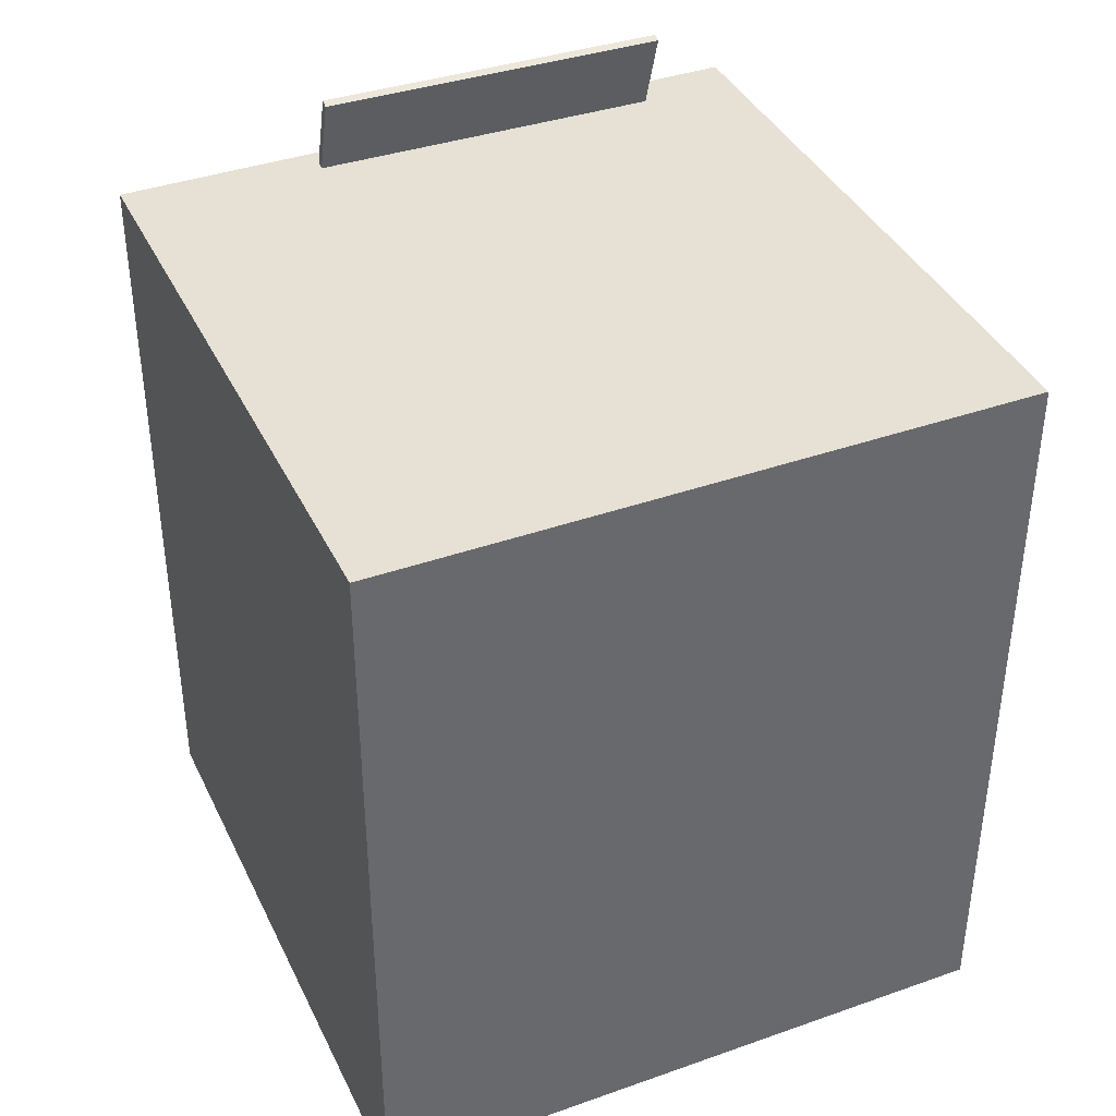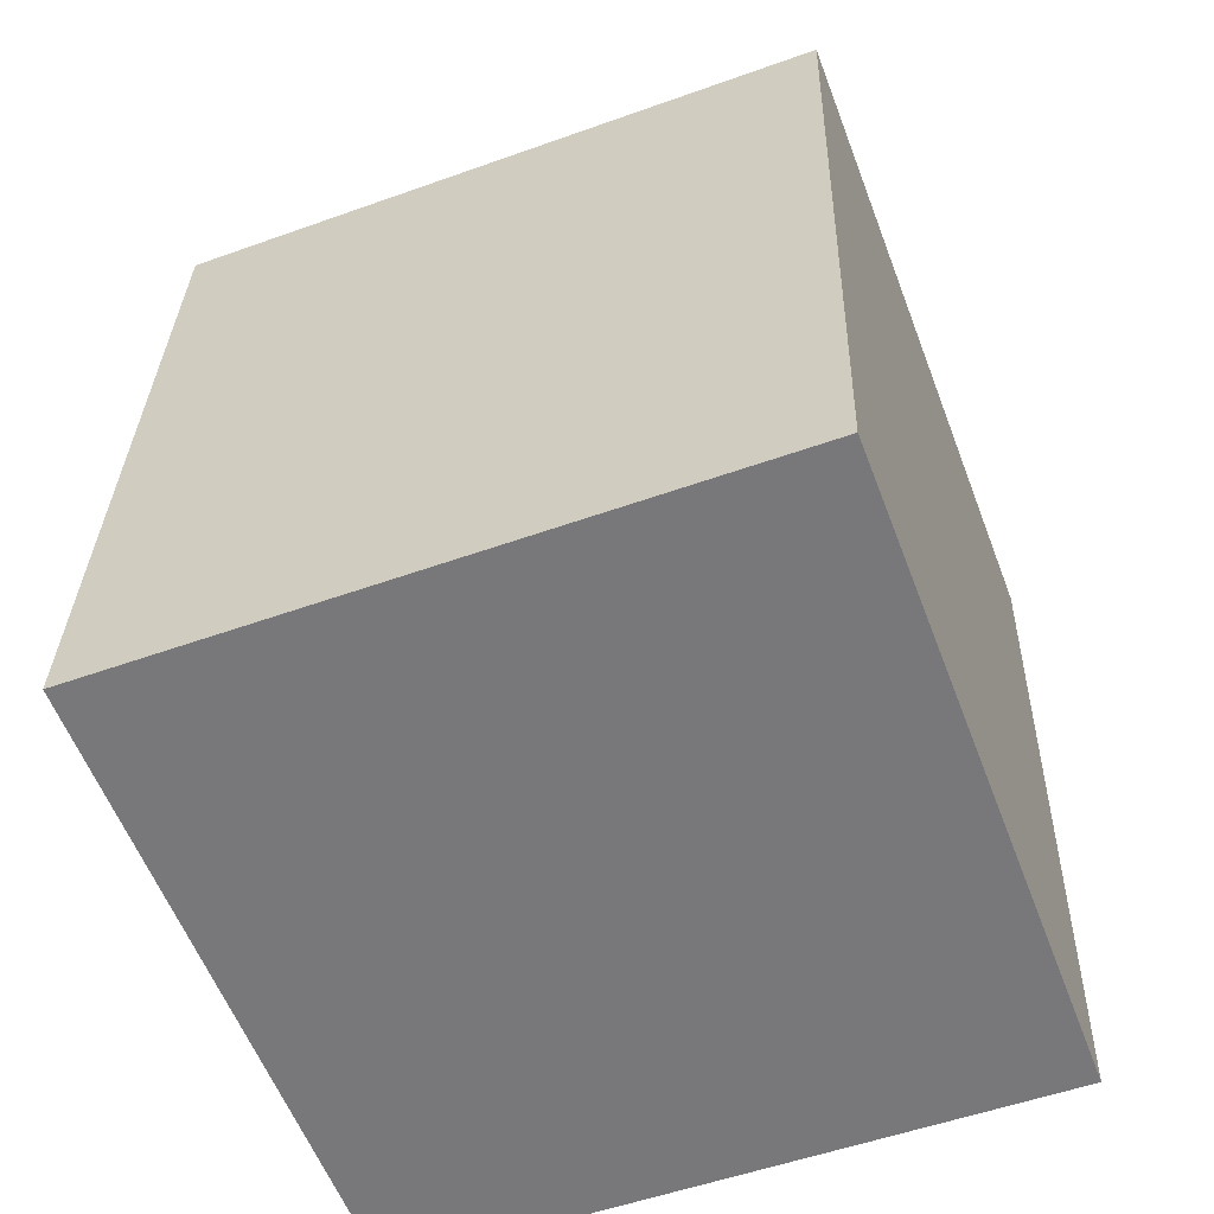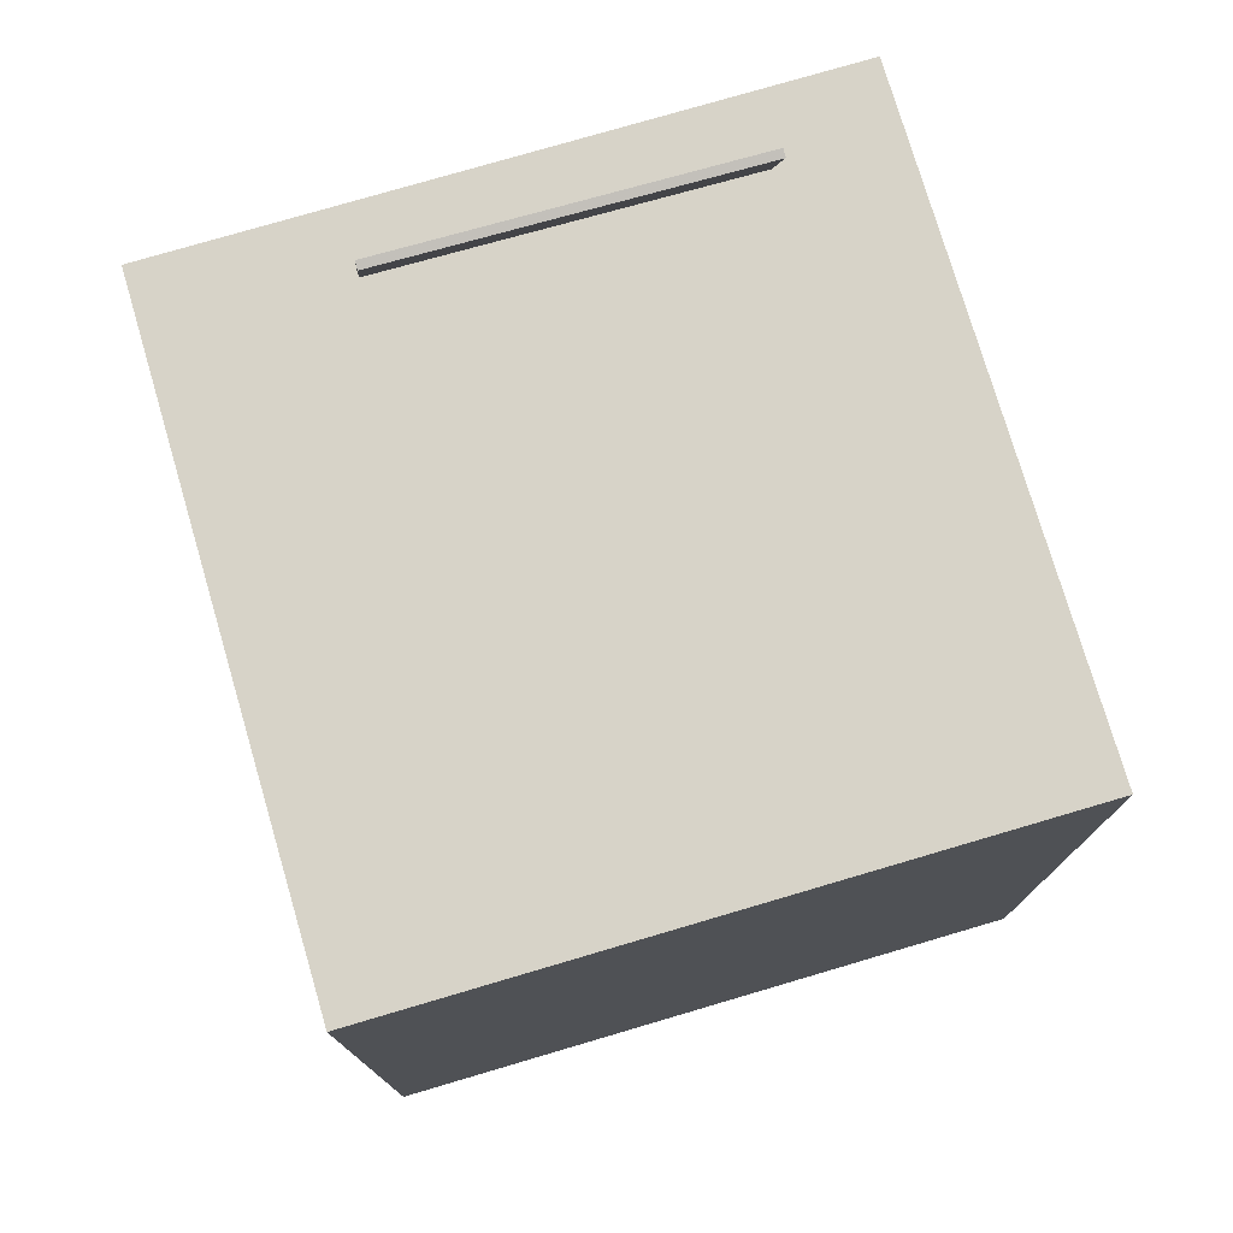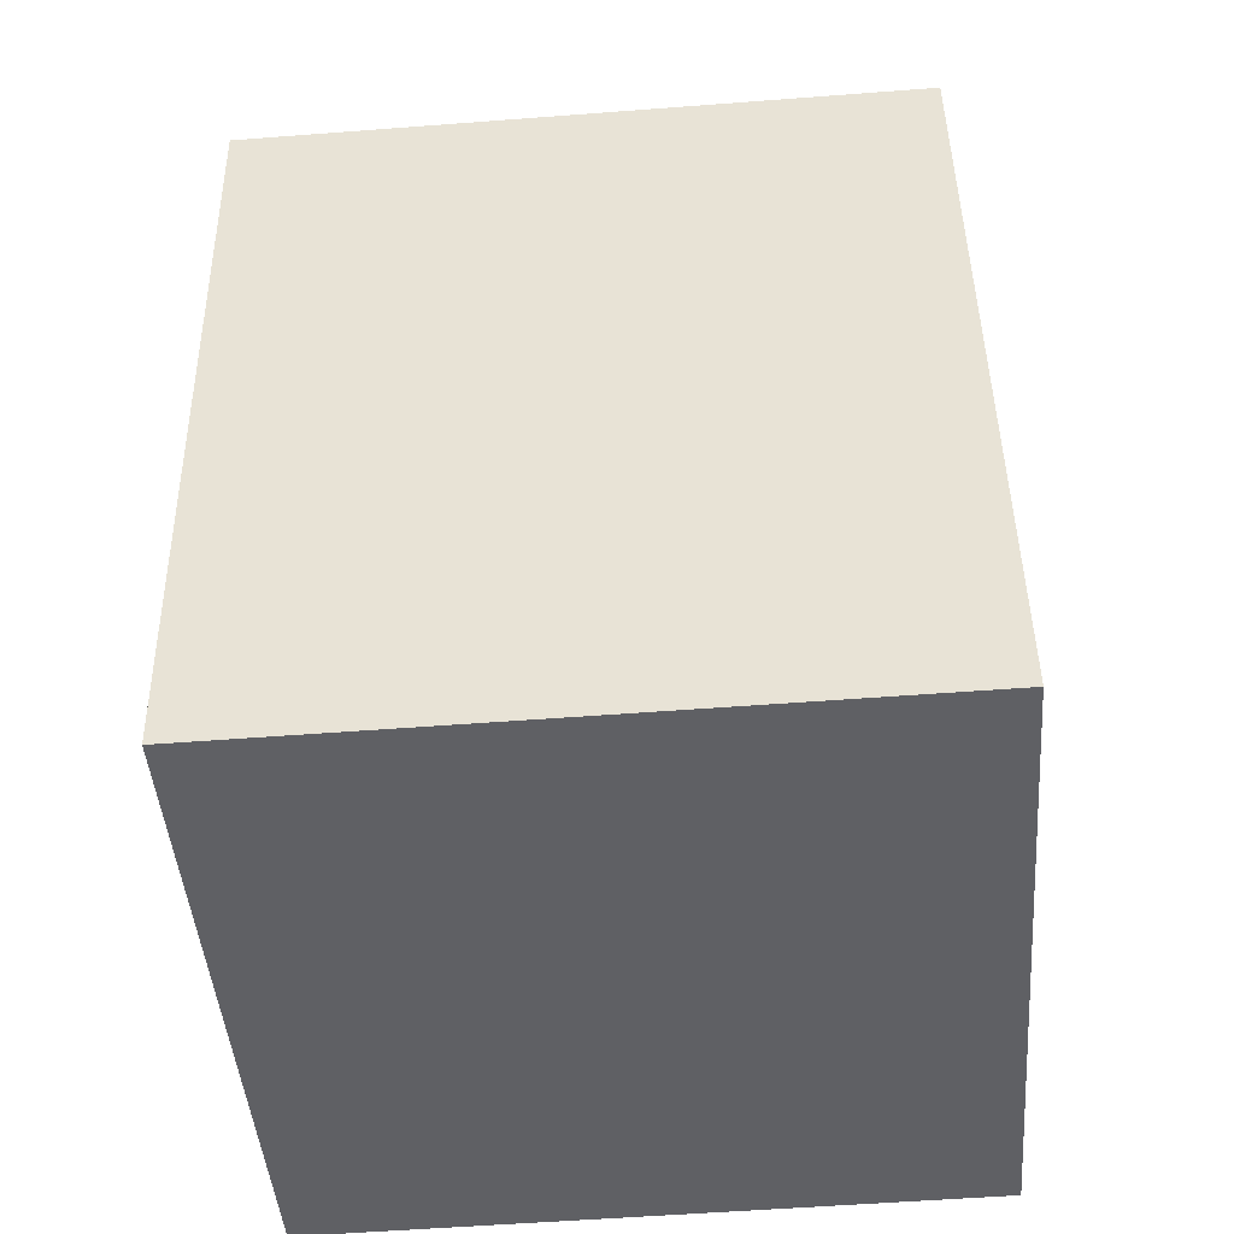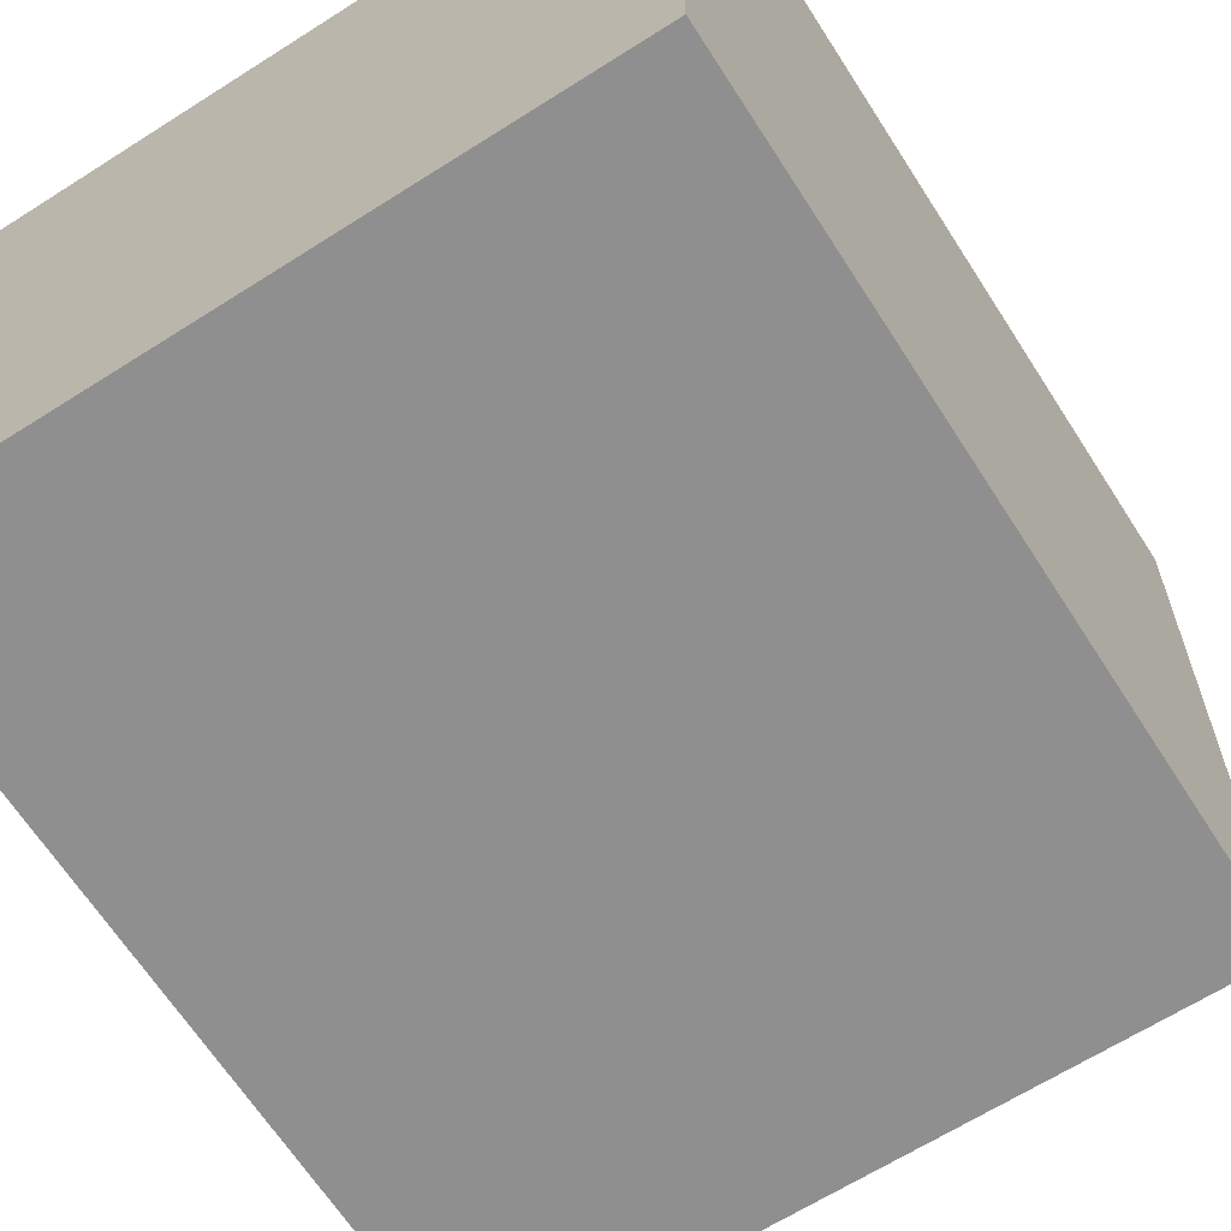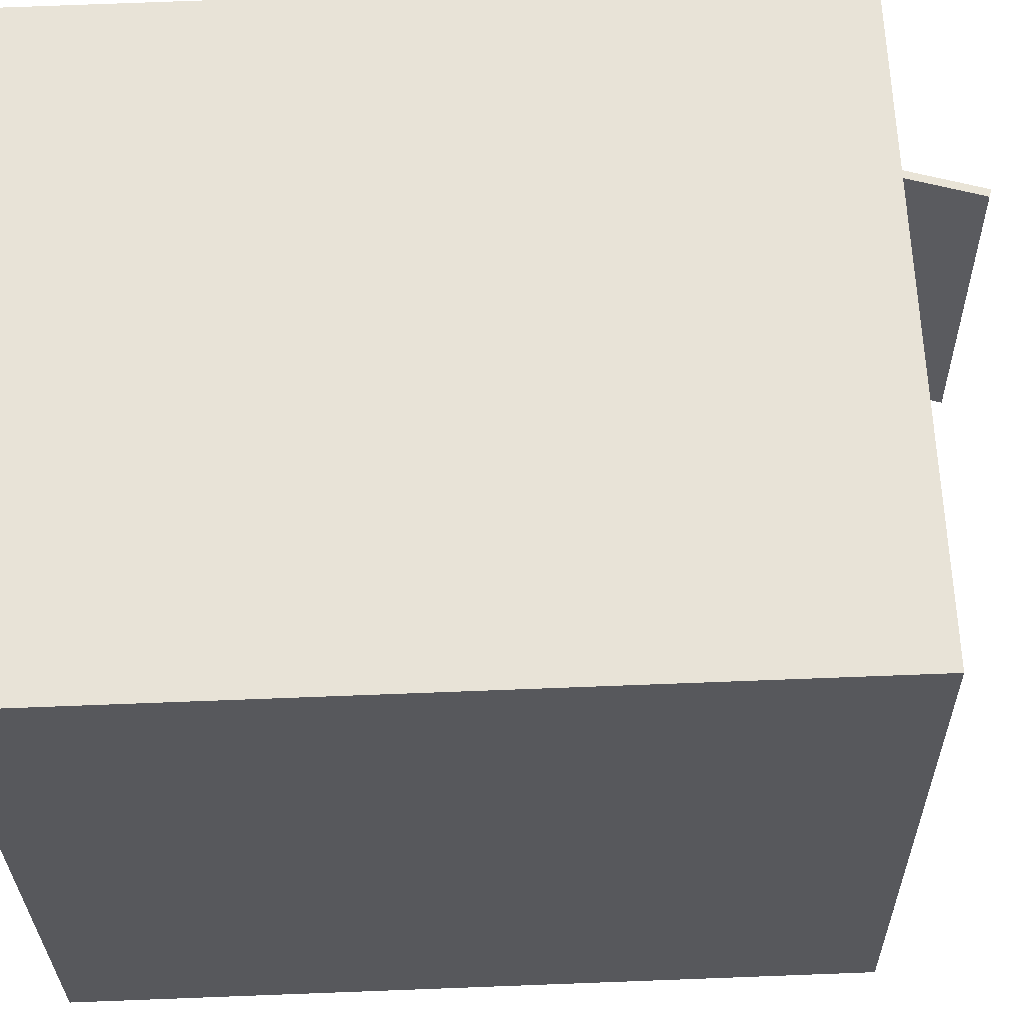
<metadata>
{"format":"obj","ext":"obj","renderer":"f3d","projection":"perspective","resolution":1024,"background":"white","views":[{"elev":37.1,"azim":67.0,"up":"+Y"},{"elev":-59.0,"azim":21.7,"up":"+Y"},{"elev":74.4,"azim":74.5,"up":"+Y"},{"elev":-47.0,"azim":95.4,"up":"+Y"},{"elev":-66.5,"azim":30.8,"up":"+Z"},{"elev":60.4,"azim":86.1,"up":"+Z"}]}
</metadata>
<code>
v -0.2147 0.4698 -0.1604
v -0.2137 0.4665 0.1761
v -0.2071 0.4671 -0.1604
v -0.2061 0.4638 0.176
v -0.2417 0.393 -0.161
v -0.2408 0.3897 0.1754
v -0.2342 0.3903 -0.1611
v -0.2332 0.3871 0.1754
f 1.0 7.0 5.0
f 1.0 3.0 7.0
f 1.0 4.0 3.0
f 1.0 2.0 4.0
f 3.0 8.0 7.0
f 3.0 4.0 8.0
f 5.0 7.0 8.0
f 5.0 8.0 6.0
f 1.0 5.0 6.0
f 1.0 6.0 2.0
f 2.0 6.0 8.0
f 2.0 8.0 4.0
v -0.3393 -0.3613 -0.2864
v -0.3295 -0.3692 0.3452
v -0.3153 0.3685 -0.2776
v -0.3055 0.3606 0.354
v 0.2908 -0.3819 -0.2964
v 0.3005 -0.3898 0.3352
v 0.3147 0.348 -0.2876
v 0.3245 0.34 0.344
f 9.0 15.0 13.0
f 9.0 11.0 15.0
f 9.0 12.0 11.0
f 9.0 10.0 12.0
f 11.0 16.0 15.0
f 11.0 12.0 16.0
f 13.0 15.0 16.0
f 13.0 16.0 14.0
f 9.0 13.0 14.0
f 9.0 14.0 10.0
f 10.0 14.0 16.0
f 10.0 16.0 12.0

</code>
